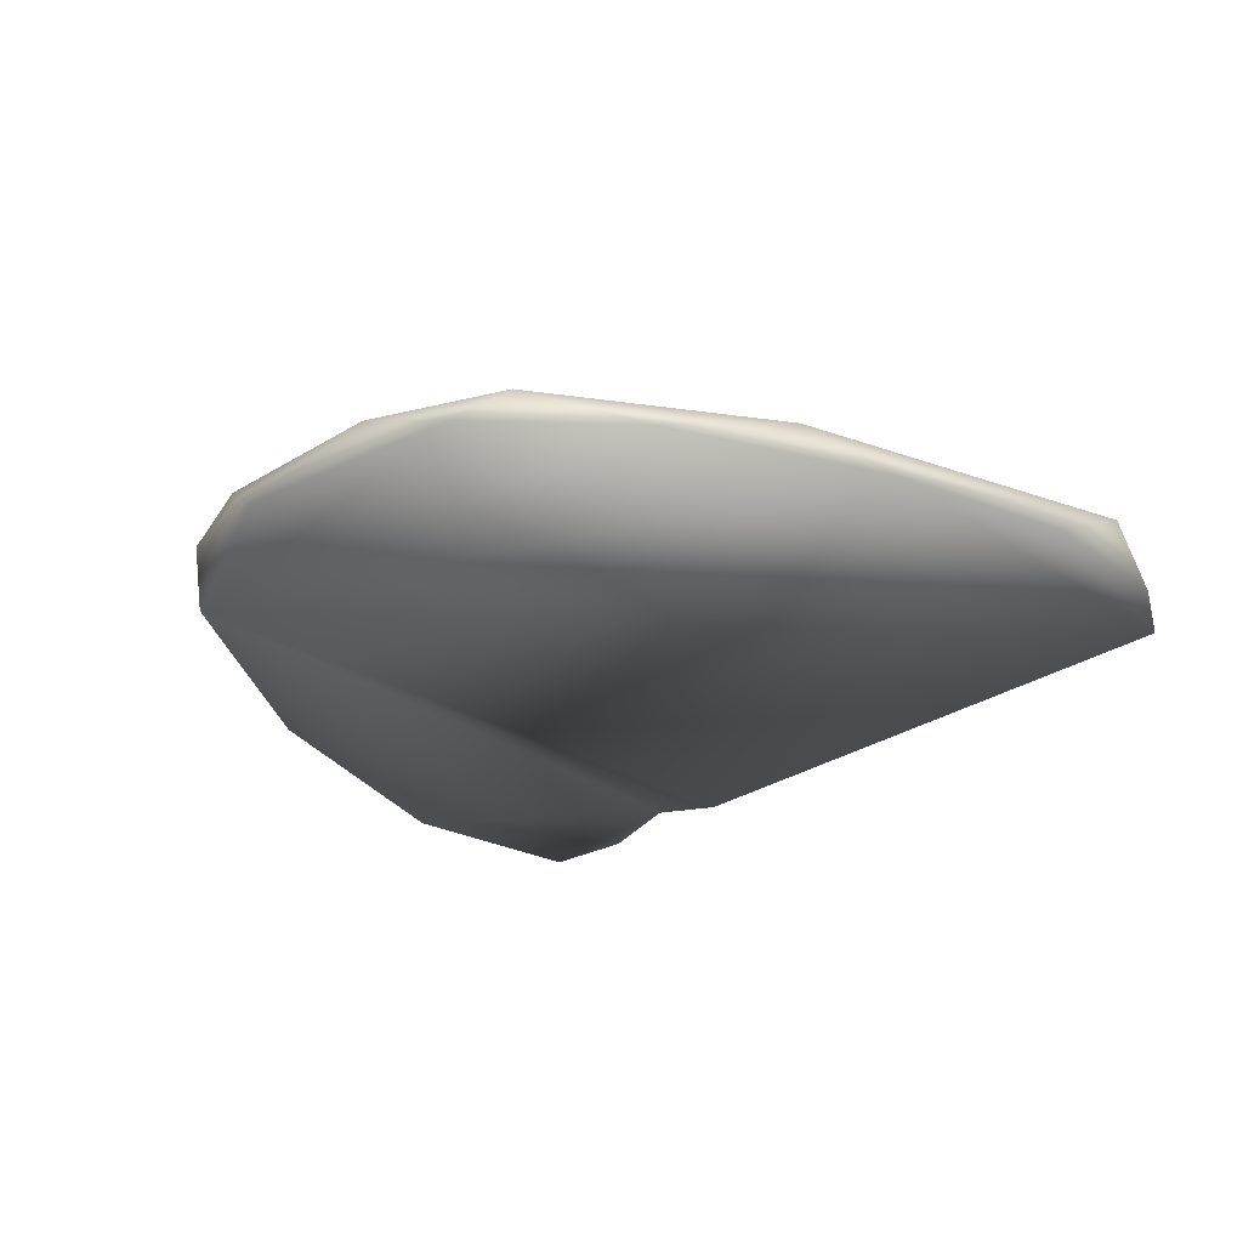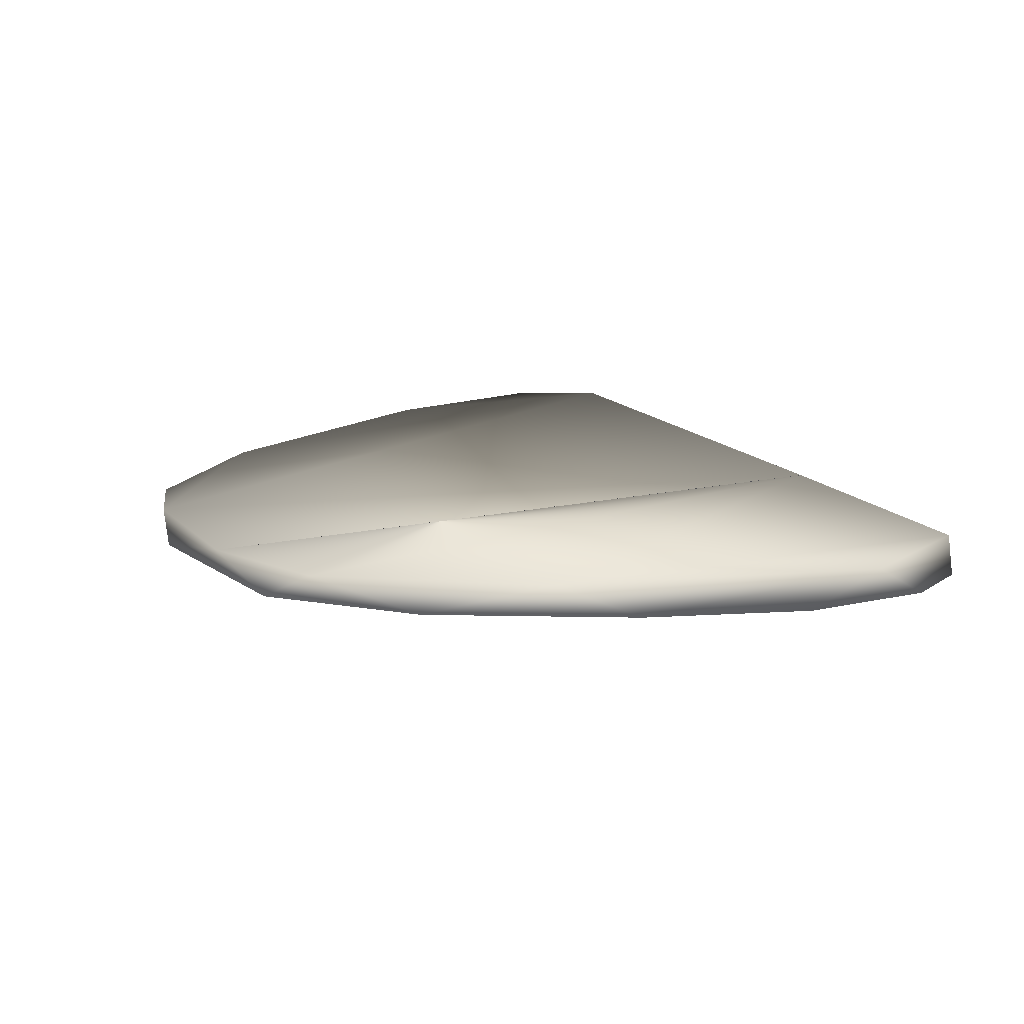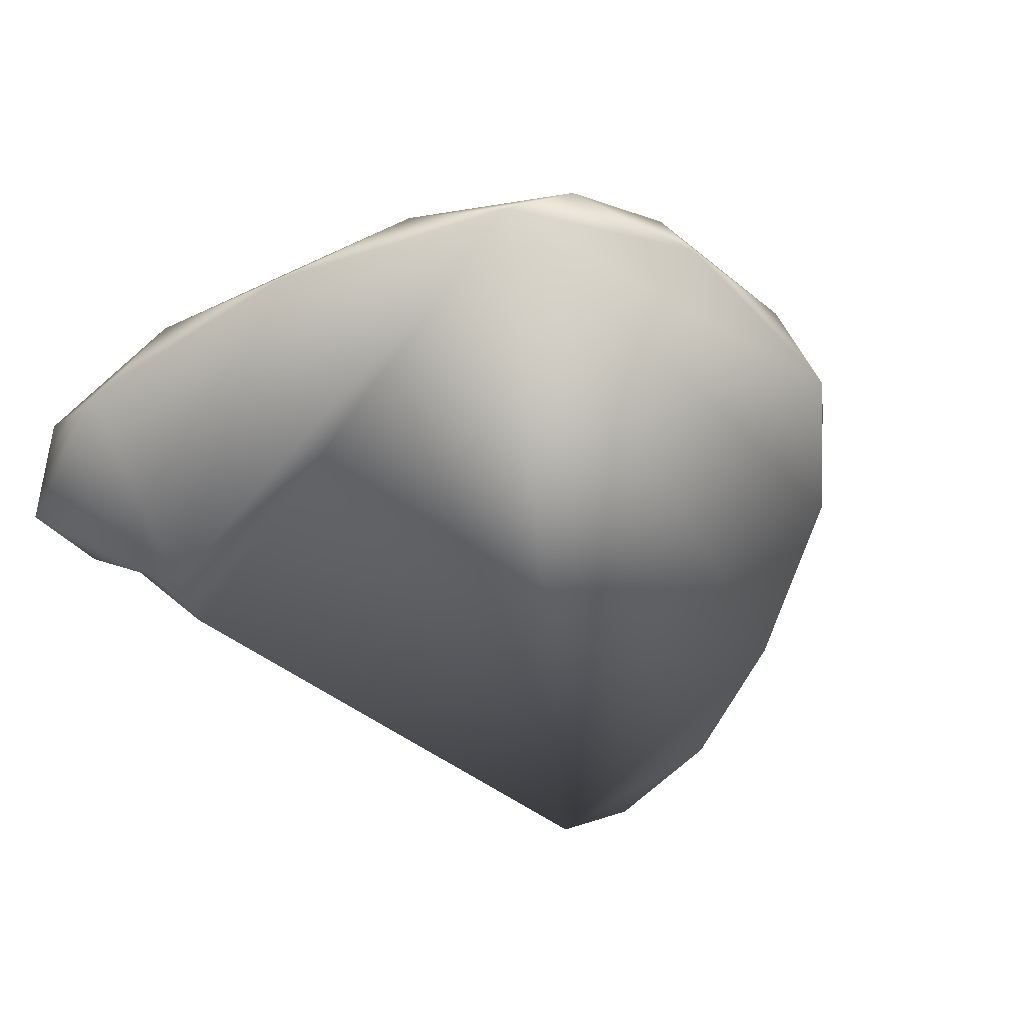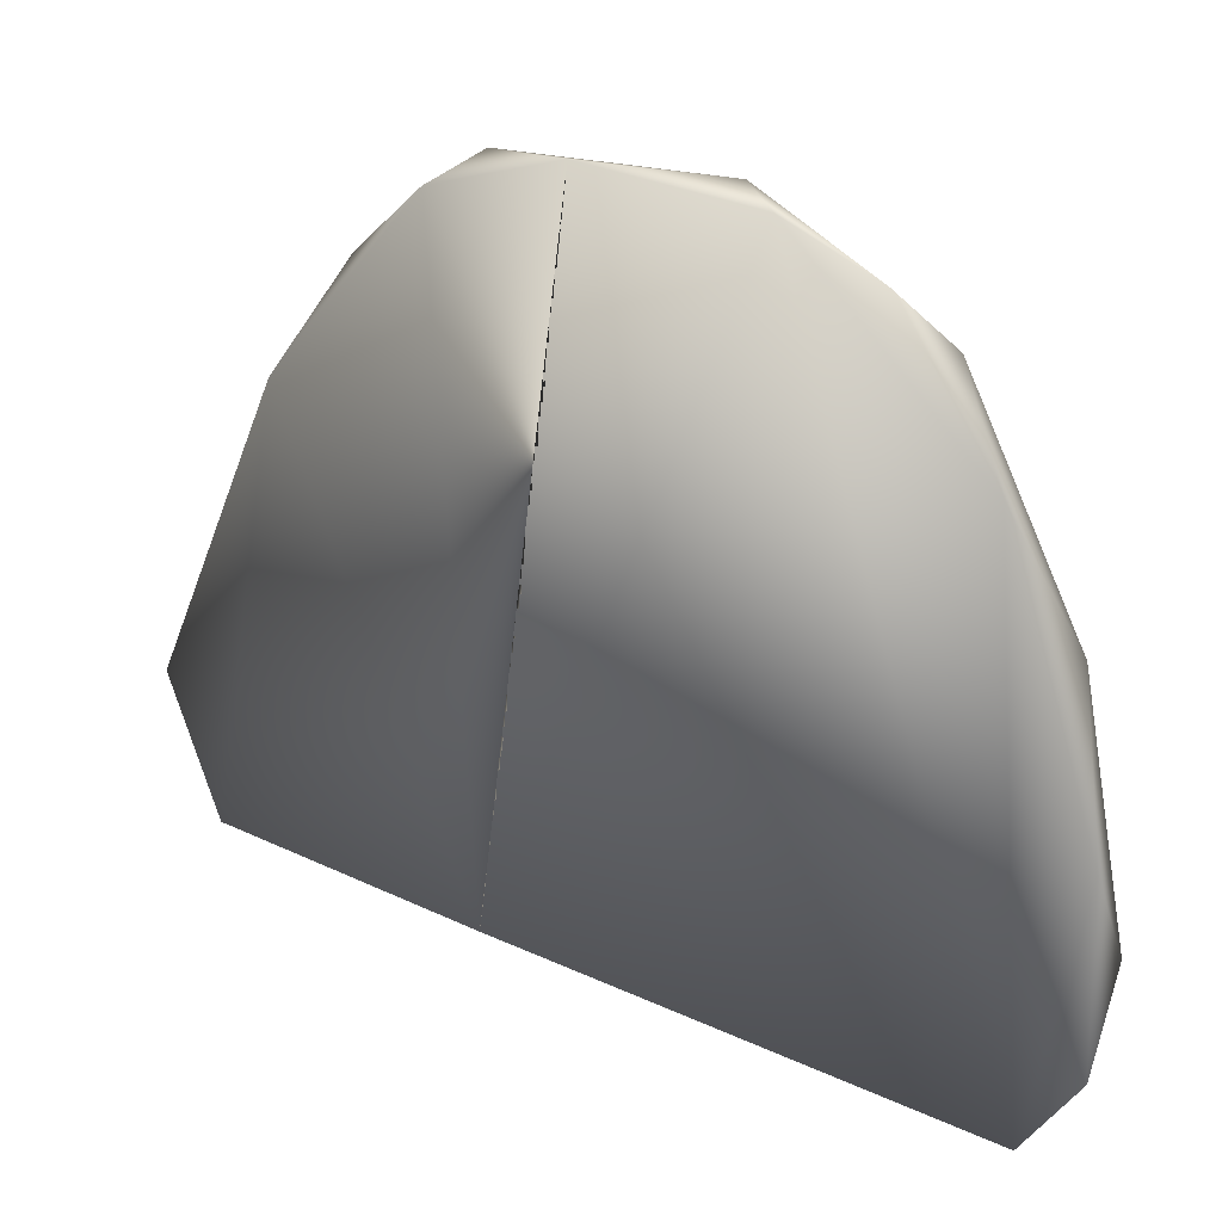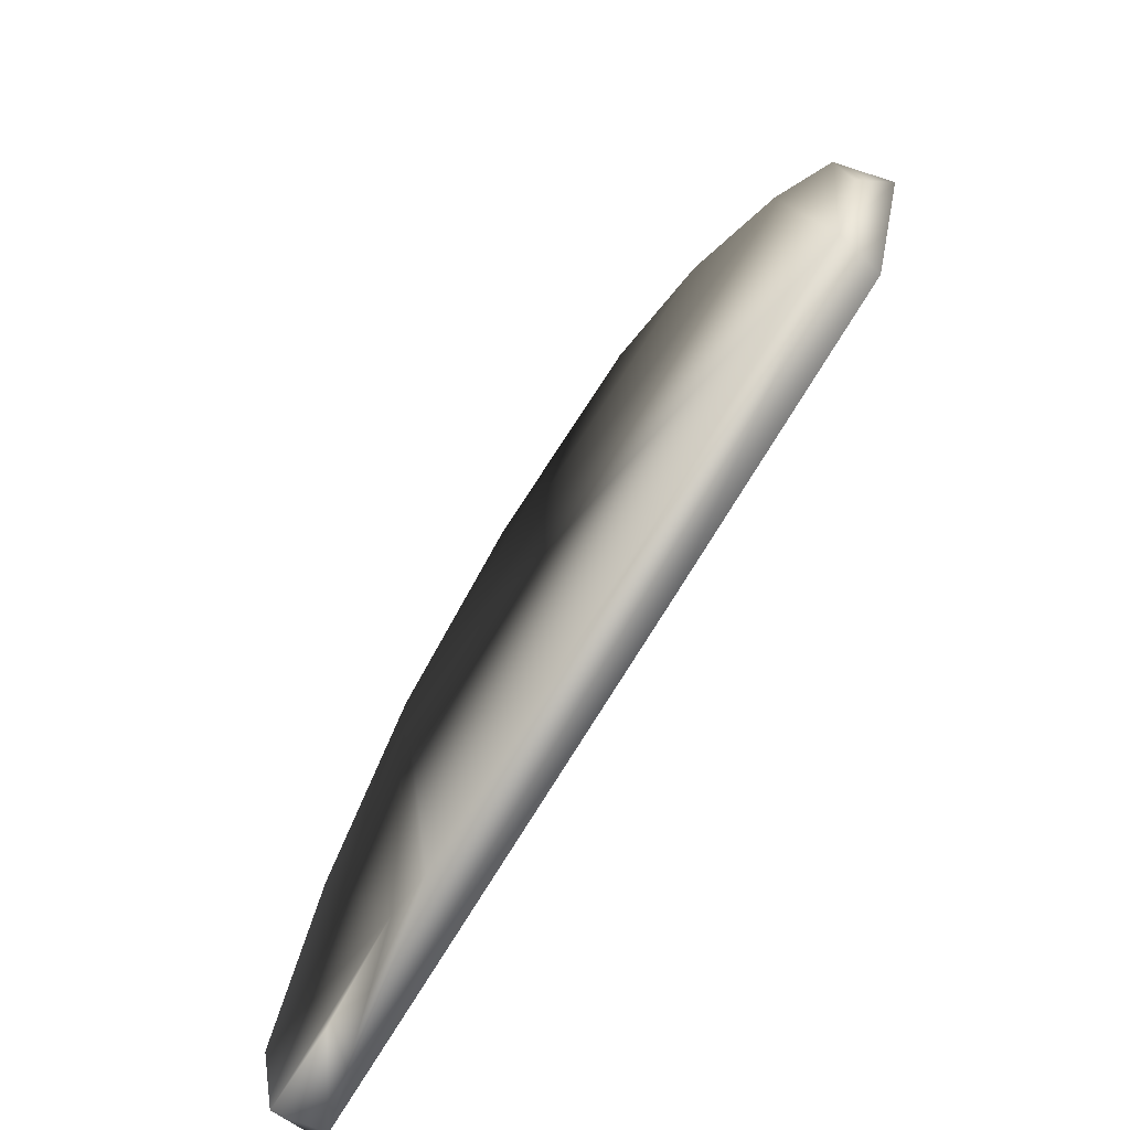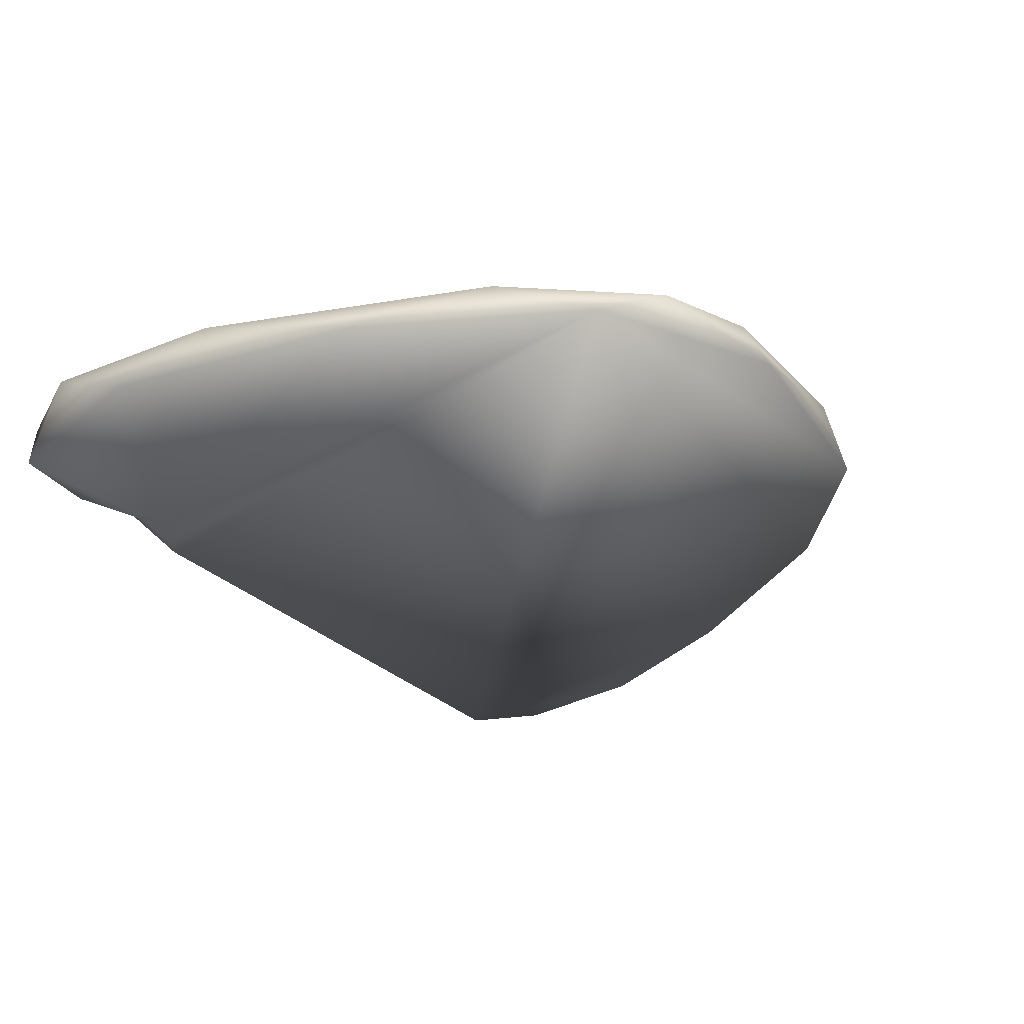
<metadata>
{"format":"obj","ext":"obj","renderer":"f3d","projection":"perspective","resolution":1024,"background":"white","views":[{"elev":-28.2,"azim":38.4,"up":"+Y"},{"elev":15.9,"azim":57.4,"up":"+Y"},{"elev":-53.5,"azim":-45.2,"up":"+Y"},{"elev":26.8,"azim":-150.9,"up":"+Z"},{"elev":-71.6,"azim":57.9,"up":"+Z"},{"elev":-32.4,"azim":-58.7,"up":"+Y"}]}
</metadata>
<code>
v -10.81 -3.735 -37.06
v 32.96 -0.174 -32.09
v 20.92 -2.526 12.37
v 33.63 -3.477 -32.08
v -29.41 -3.086 -4.384
v -32.73 -0.04433 -31.62
v -22.23 -3.771 -38.23
v 30.11 -2.819 -2.307
v 14.05 -0.138 18.49
v 35.36 -3.086 -15.08
v 10.65 -2.373 20.82
v -6.784 -2.418 21.56
v -28.97 -3.842 -38.13
v -15.06 -3.718 -35.1
v -33.09 -3.548 -24.34
v -32.21 -0.04622 -16.6
v -24.71 -0.06074 6.074
v -16.93 -0.3791 17.45
v 11.23 -0.1313 -34.51
v 36.14 -3.331 -26.13
v 36.84 -0.1809 -20.77
v 26.4 -0.161 3.558
v 6.13 -0.1213 1.811
v 3.782 -0.1167 21.77
v -28.38 -0.05338 -38.29
v -9.738 -0.0901 20.7
v -20.67 -2.655 13.39
f 17 5 27
f 25 7 13
f 24 12 11
f 9 11 3
f 24 11 9
f 18 27 12
f 13 15 6
f 20 10 4
f 10 8 4
f 11 27 3
f 5 15 14
f 1 27 14
f 1 4 27
f 8 3 27
f 11 12 27
f 8 27 4
f 15 13 14
f 13 7 14
f 5 14 27
f 16 15 5
f 25 13 6
f 17 16 5
f 25 14 7
f 18 12 26
f 25 1 14
f 22 9 3
f 1 19 4
f 22 3 8
f 8 10 21
f 2 21 4
f 20 4 21
f 20 21 10
f 15 16 6
f 6 16 25
f 2 22 21
f 22 8 21
f 4 19 2
f 19 22 2
f 19 9 22
f 24 9 23
f 9 19 23
f 19 24 23
f 19 26 24
f 24 26 12
f 1 25 19
f 19 25 26
f 25 17 26
f 26 17 18
f 27 18 17
f 17 25 16

</code>
